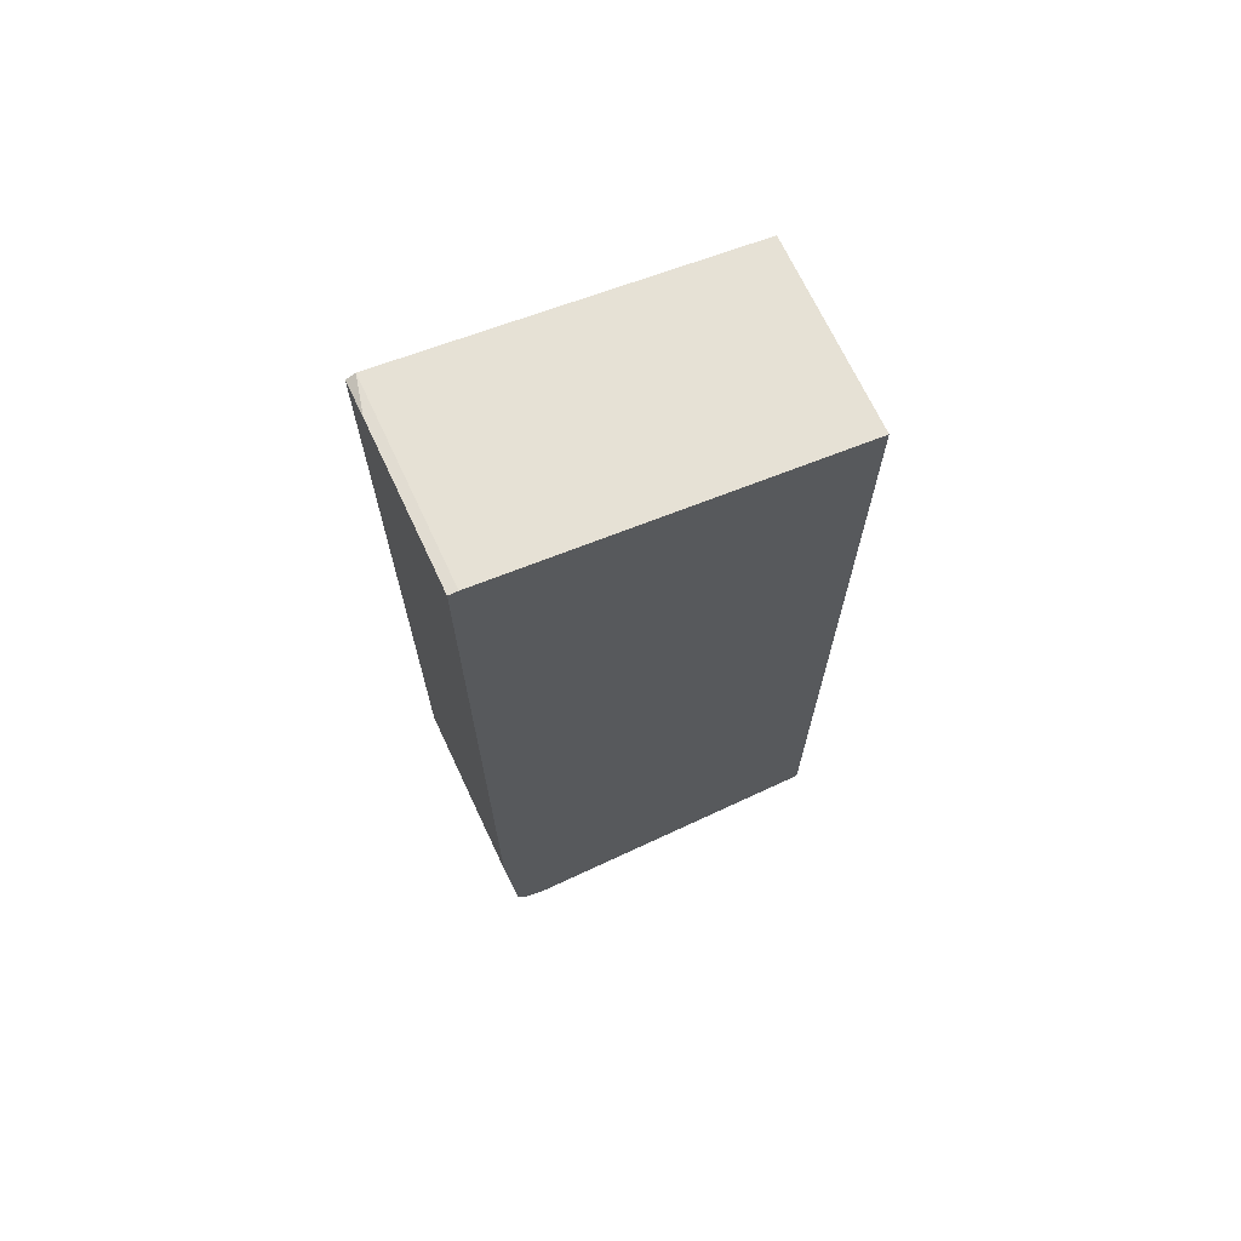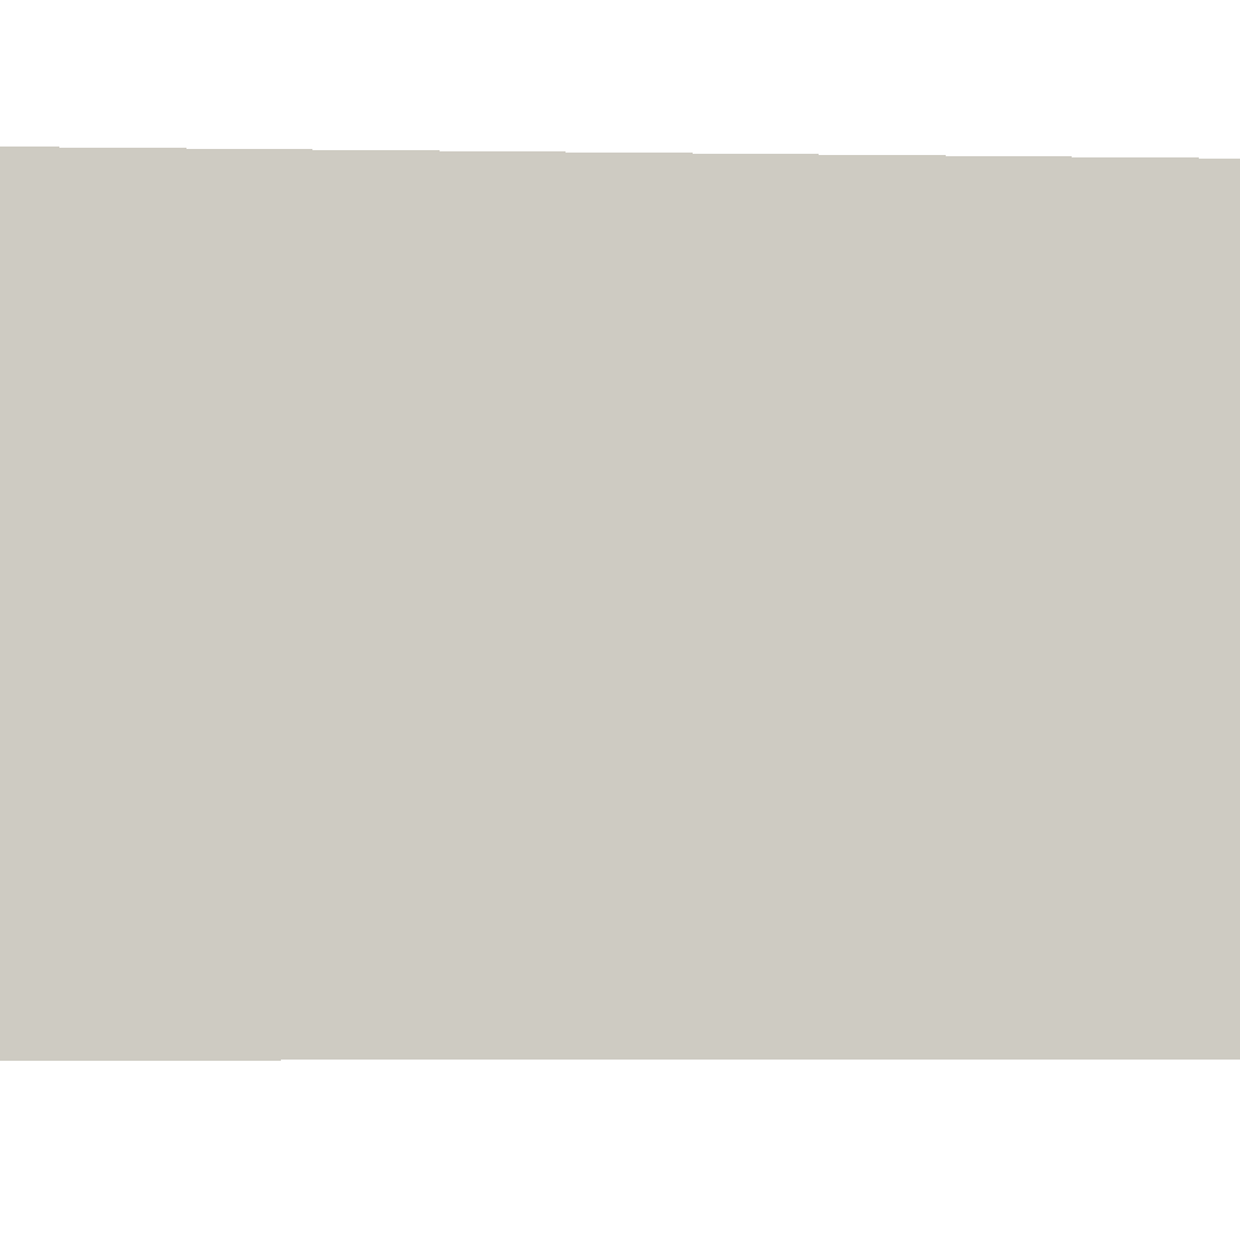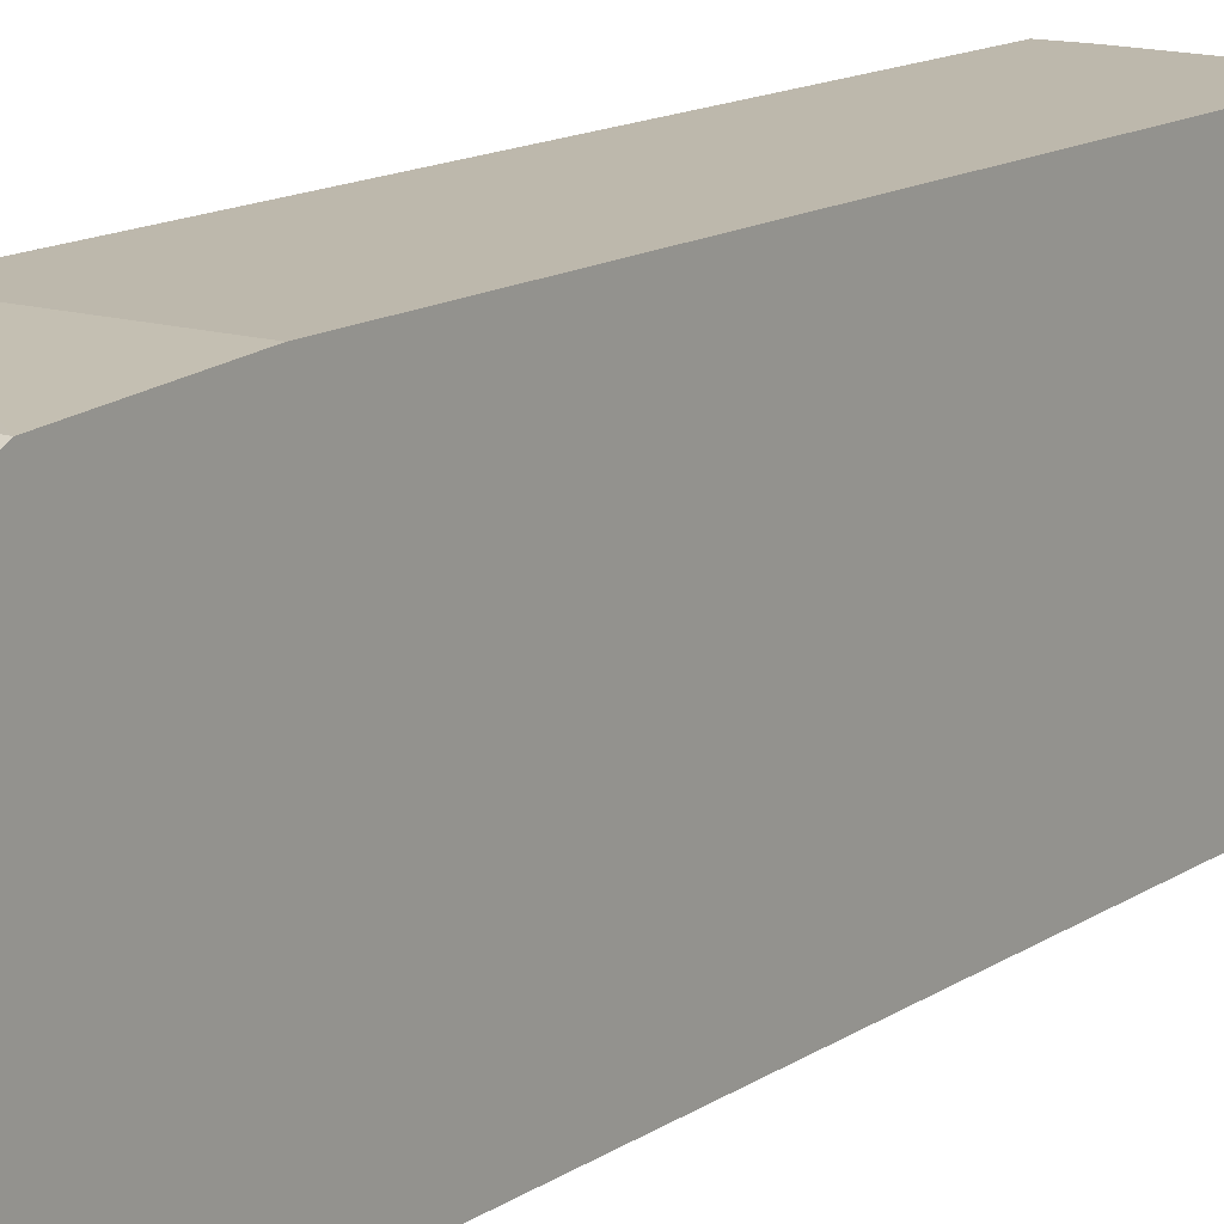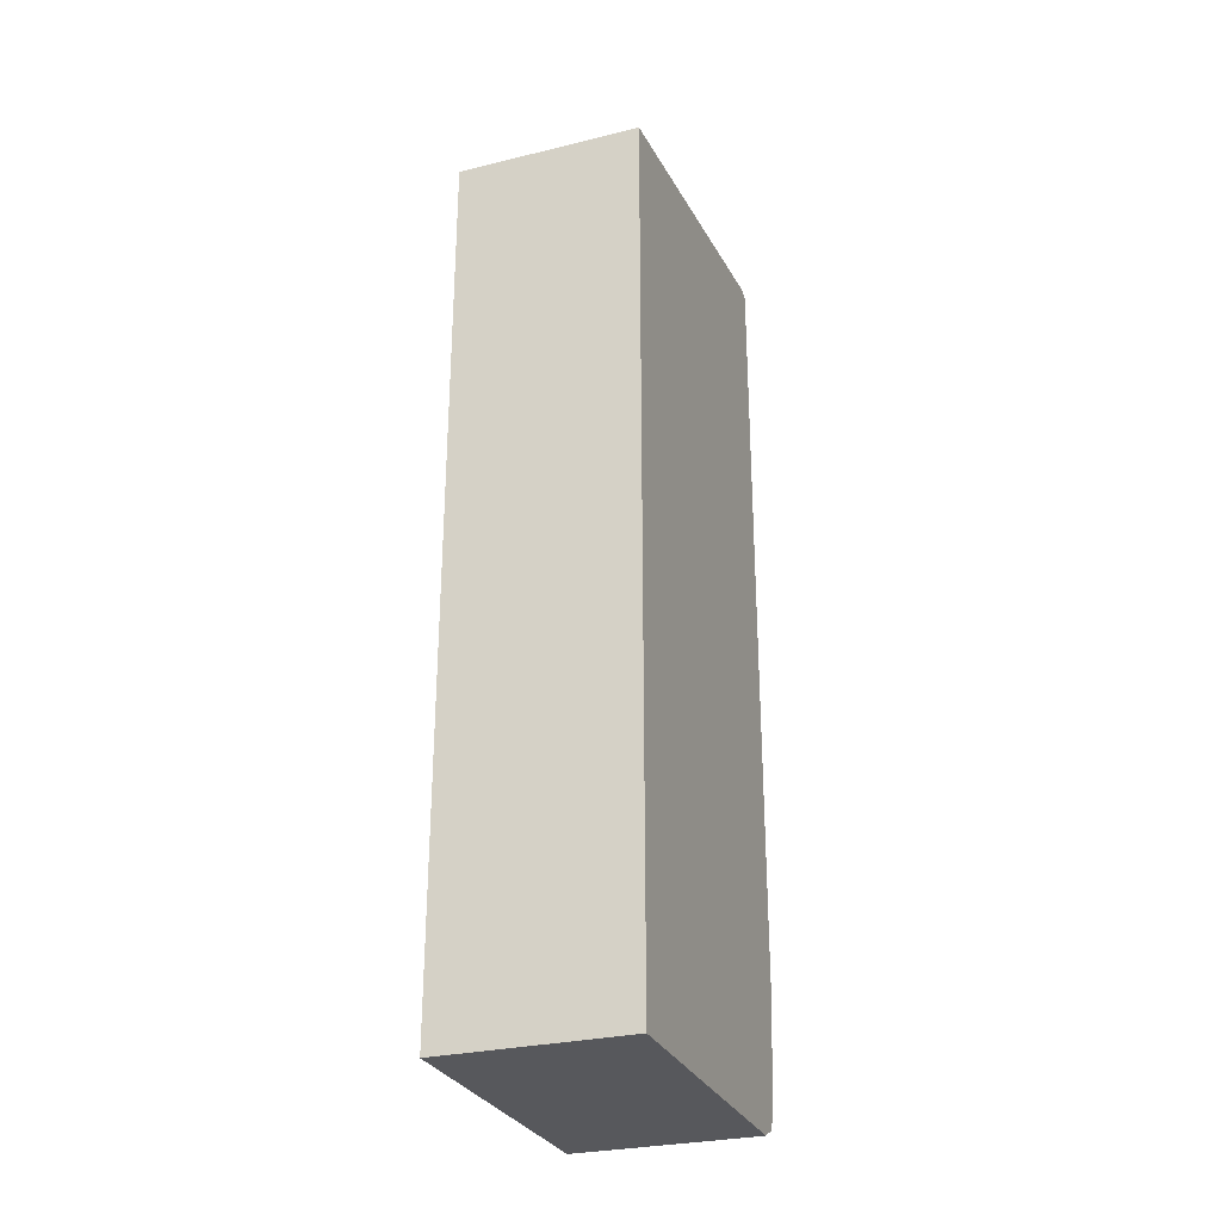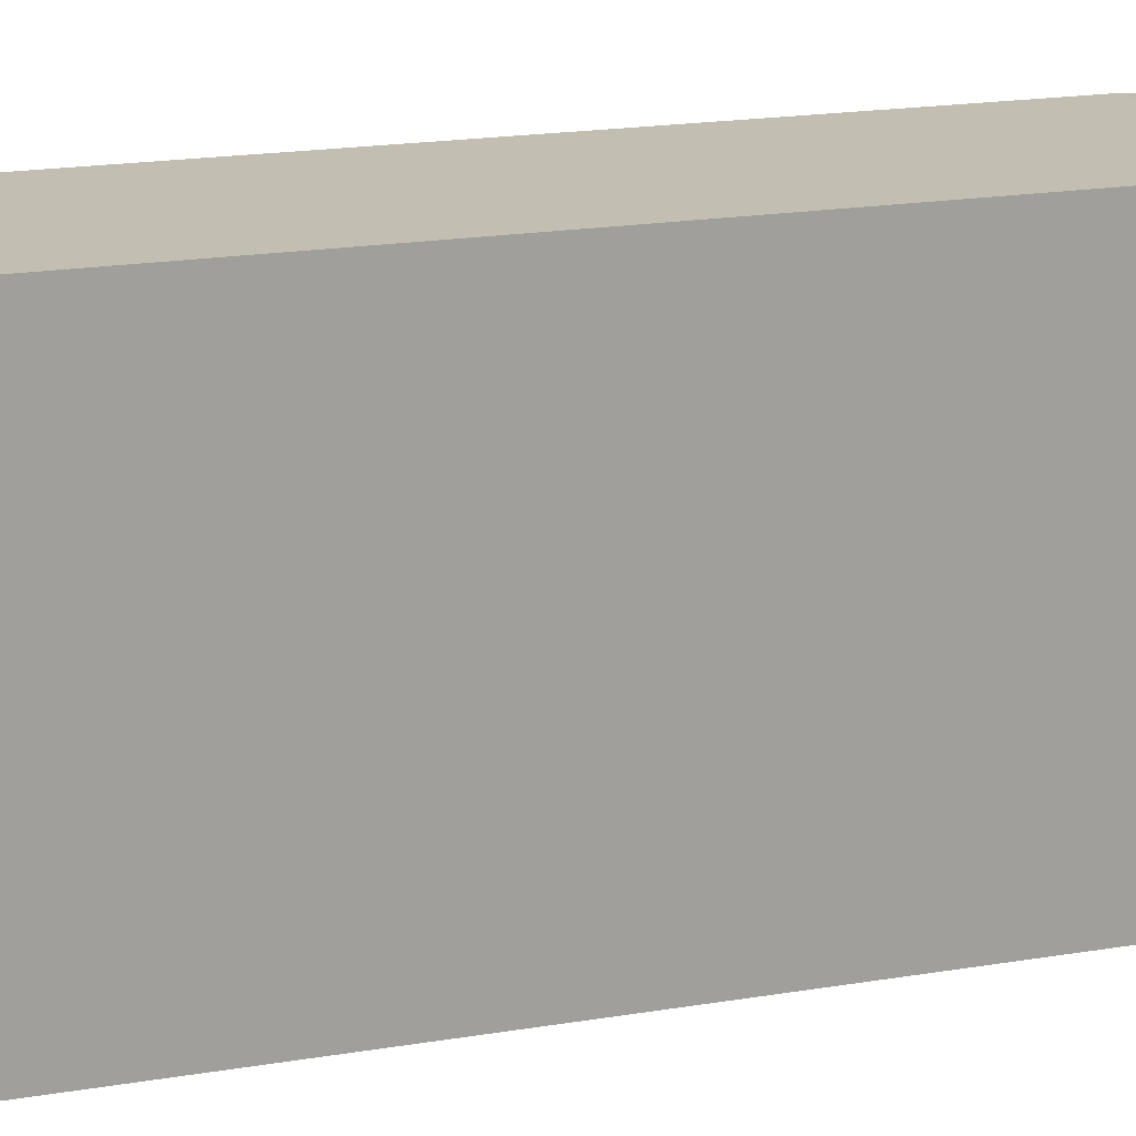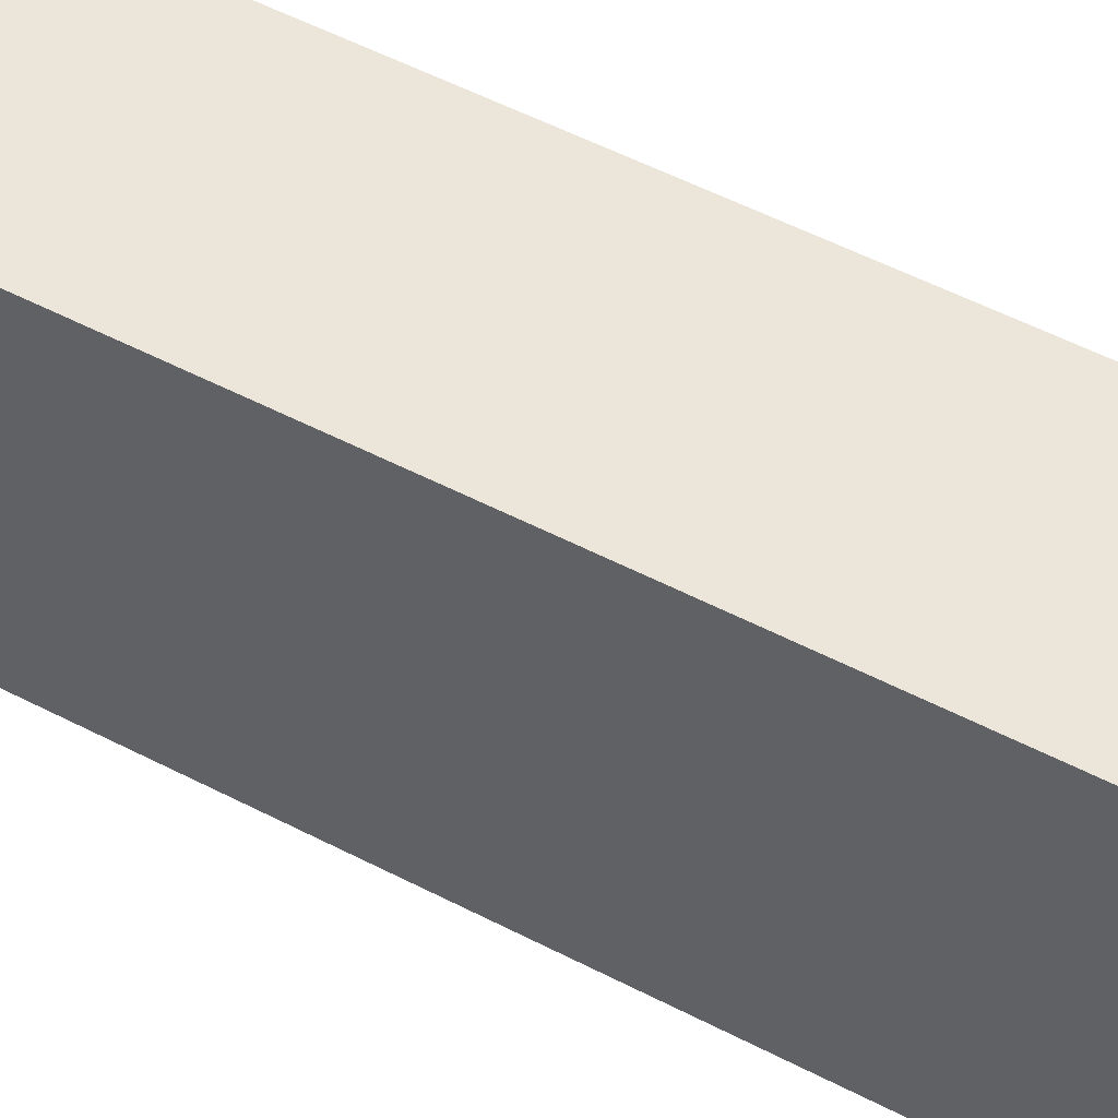
<metadata>
{"format":"obj","ext":"obj","renderer":"f3d","projection":"perspective","resolution":1024,"background":"white","views":[{"elev":69.3,"azim":65.0,"up":"+Y"},{"elev":-4.0,"azim":86.7,"up":"+Z"},{"elev":14.9,"azim":36.9,"up":"+Z"},{"elev":-28.6,"azim":-159.9,"up":"+Y"},{"elev":17.3,"azim":-109.2,"up":"+Z"},{"elev":56.5,"azim":118.2,"up":"+Z"}]}
</metadata>
<code>
v -0.1458 -0.4152 0.3483
v 0.09495 -0.3998 0.3483
v -0.1463 -0.4151 0.3483
v -0.1463 -0.5726 0.3368
v 0.09495 -0.5726 0.3368
v 0.09495 0.6064 0.3483
v -0.1463 0.601 0.3483
v -0.1463 -0.5951 0.3256
v 0.09495 -0.5951 0.3256
v 0.09495 0.6064 0.3368
v -0.101 0.6064 0.3483
v -0.1446 0.6013 0.3483
v -0.1463 0.6064 0.3368
v -0.1463 -0.6064 0.3032
v 0.09495 -0.6064 0.3032
v 0.09495 0.5389 -0.107
v -0.1463 0.5389 -0.107
v -0.1463 -0.6064 -0.107
v 0.09495 -0.6064 -0.107
f 3 8 4
f 7 12 13
f 4 8 9
f 4 9 5
f 6 10 13
f 6 13 11
f 8 14 15
f 16 18 17
f 10 16 17
f 10 17 13
f 11 13 12
f 14 18 19
f 14 19 15
f 16 19 18
f 3 14 8
f 8 15 9
f 3 18 14
f 1 3 4
f 3 13 17
f 3 17 18
f 1 2 6
f 1 6 11
f 1 11 12
f 1 12 7
f 1 4 5
f 1 5 2
f 1 7 3
f 2 9 15
f 2 15 19
f 2 19 16
f 2 16 10
f 2 10 6
f 3 7 13
f 2 5 9

</code>
